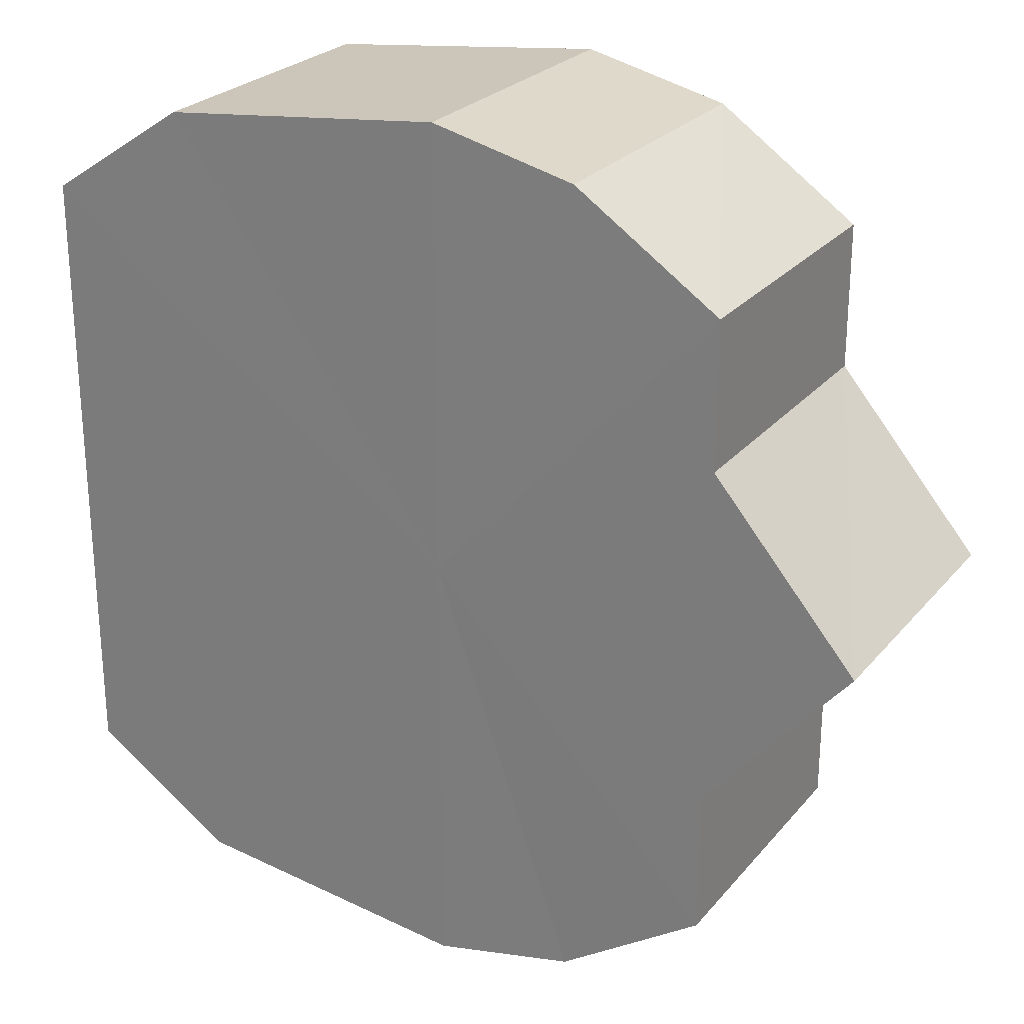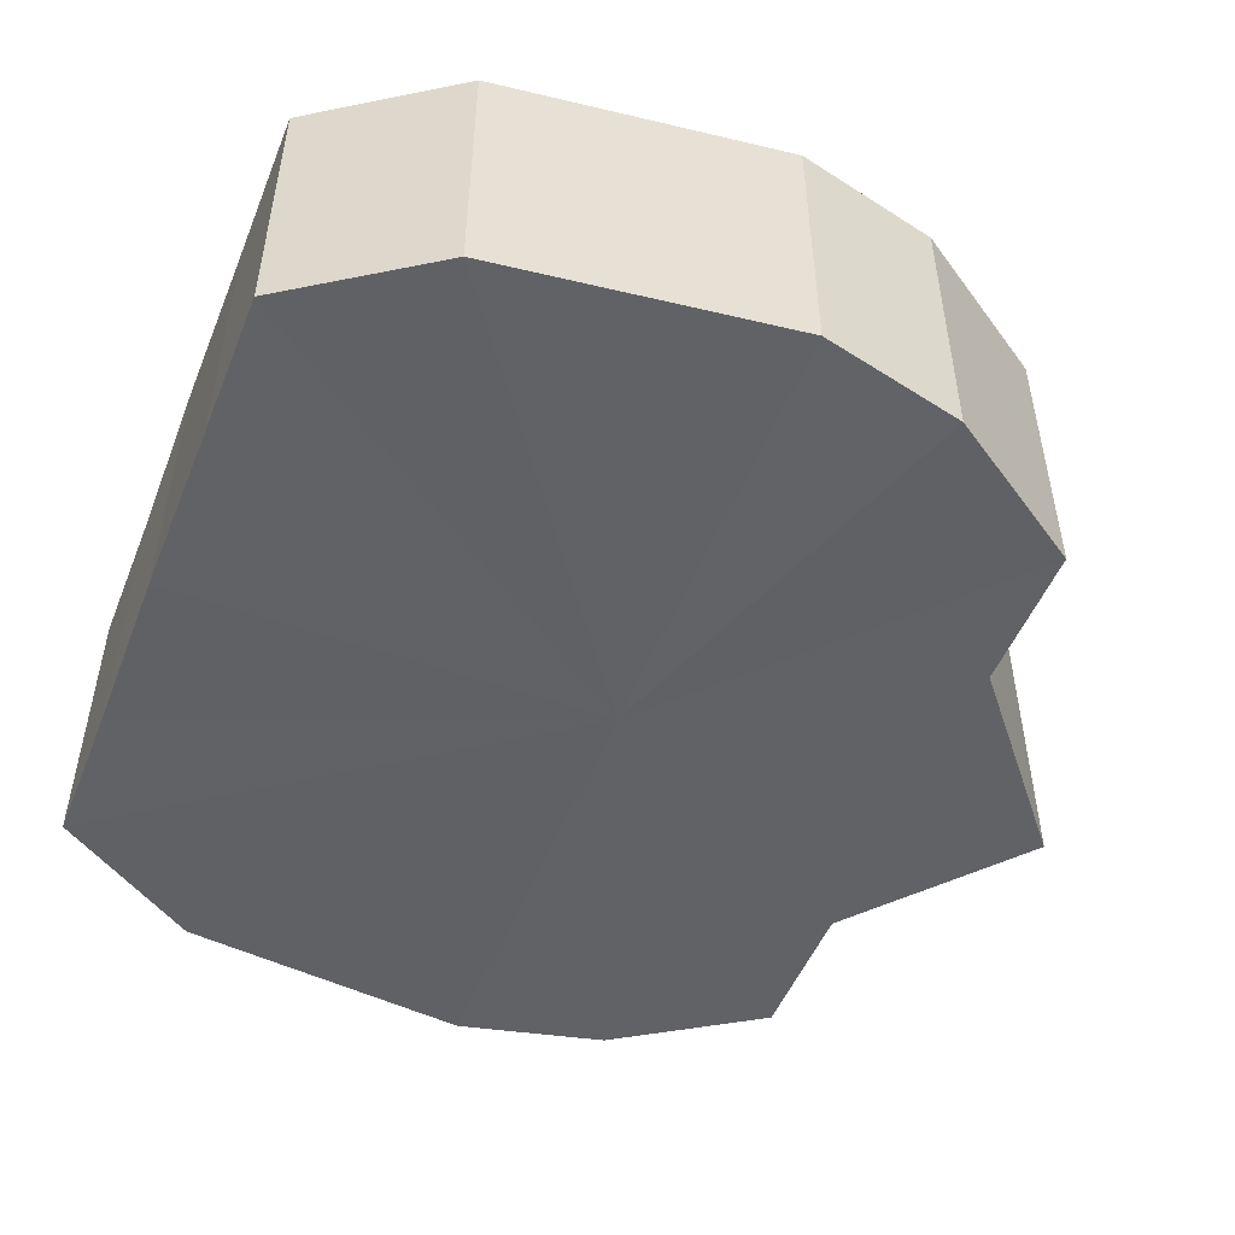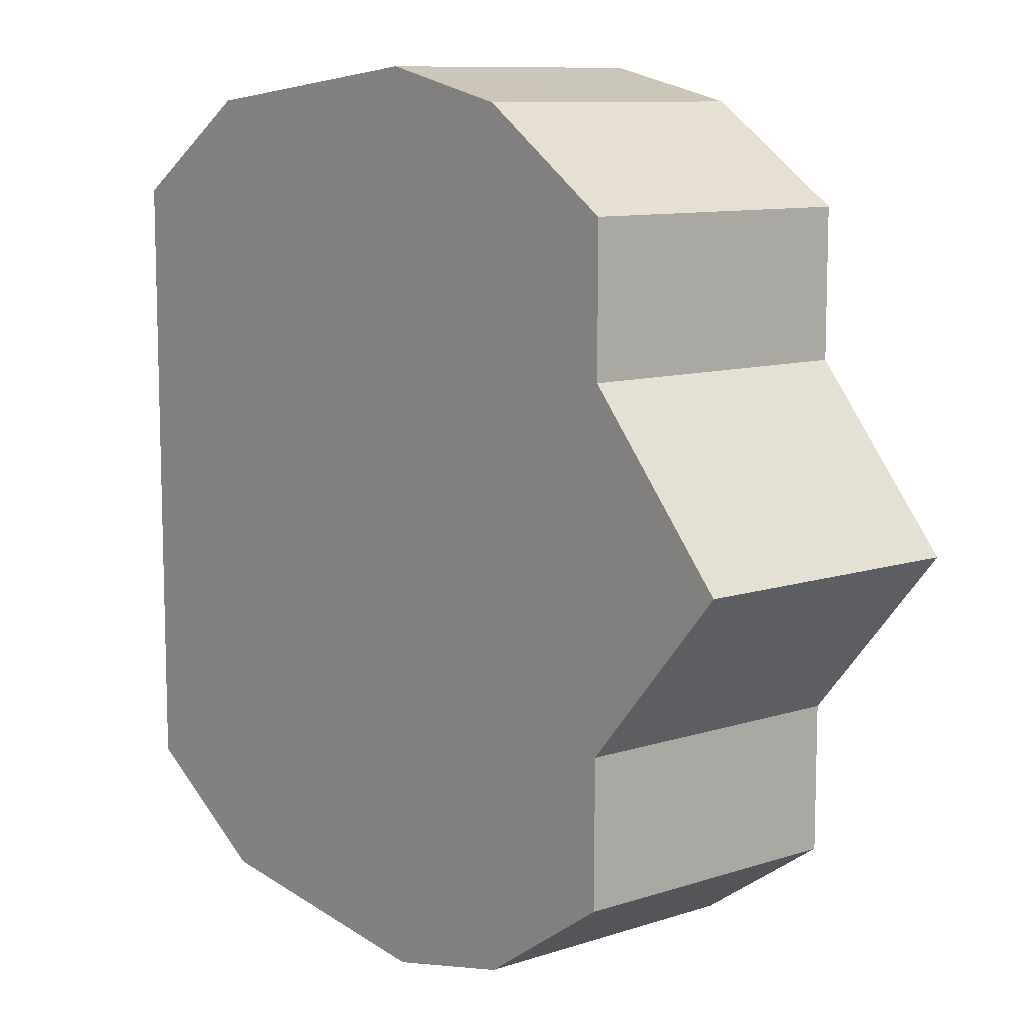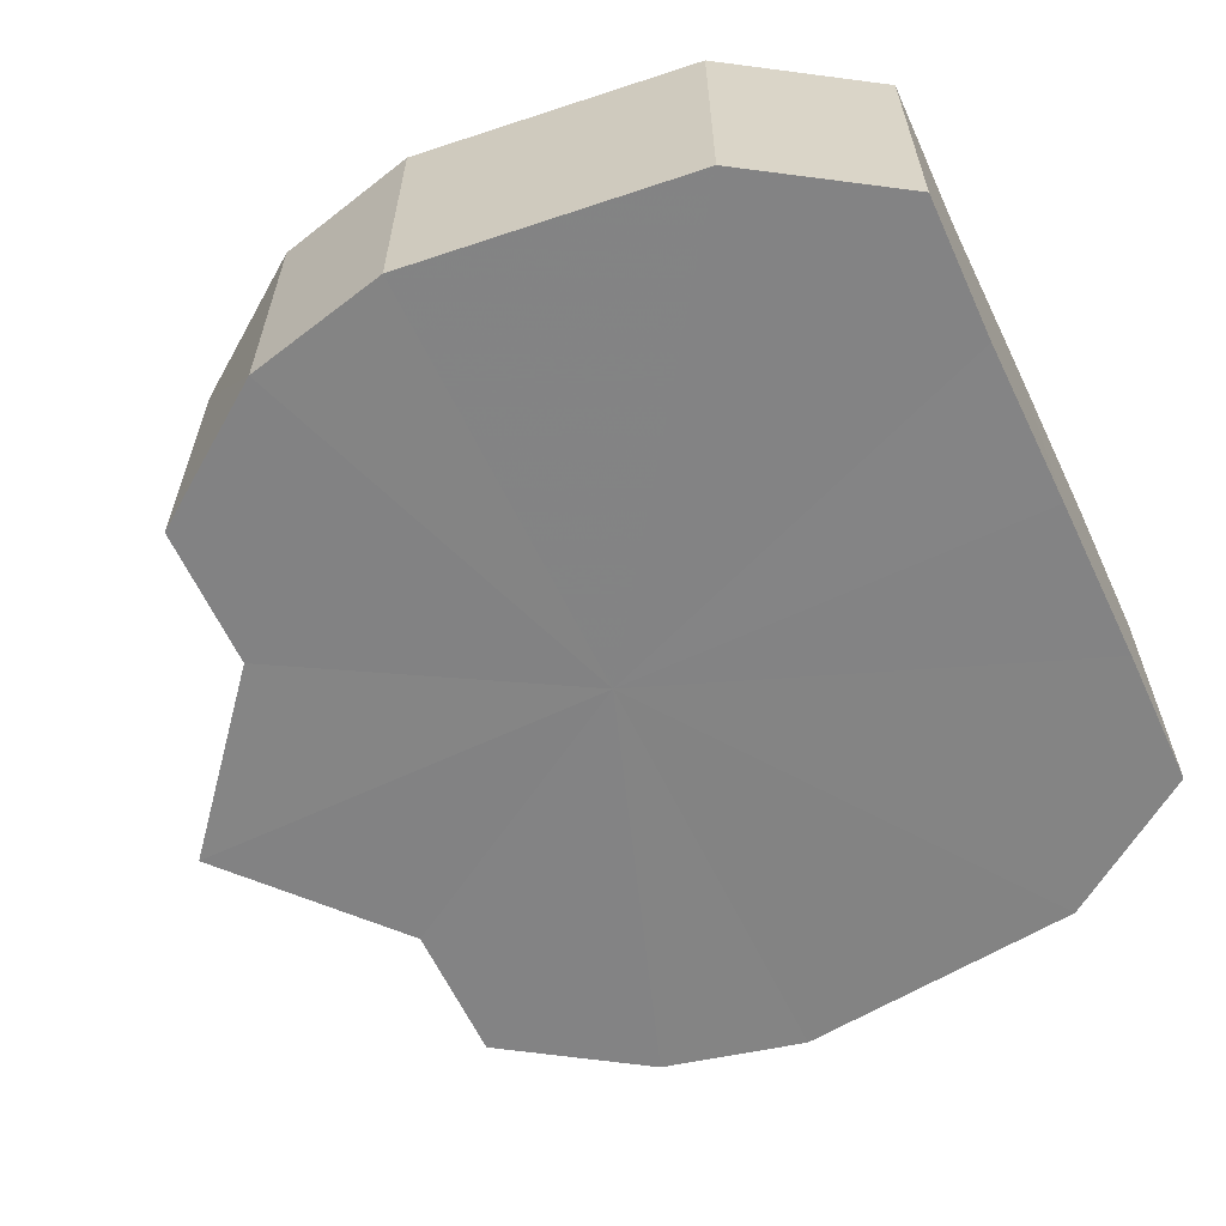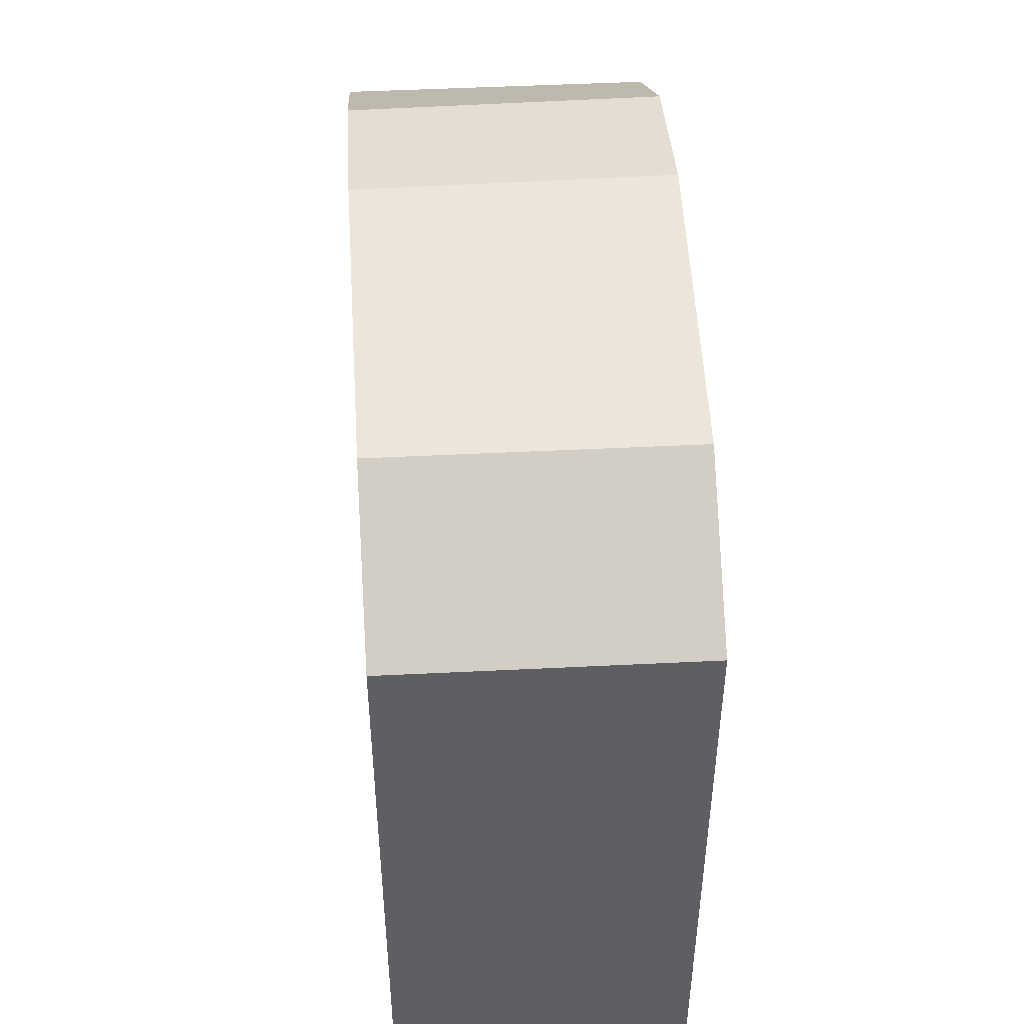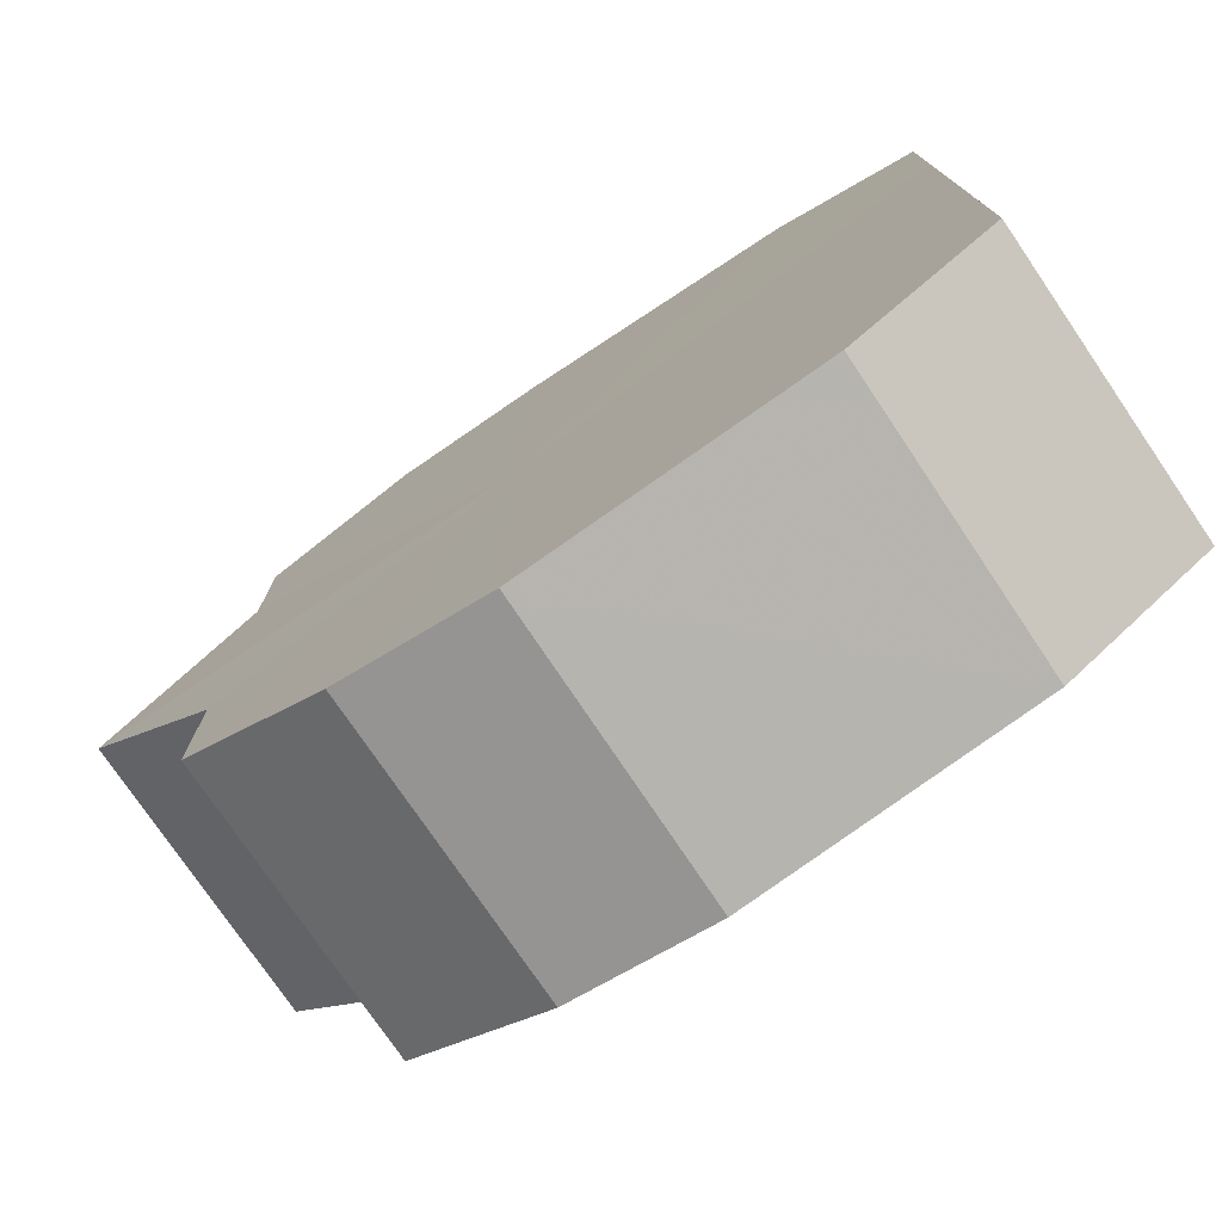
<metadata>
{"format":"obj","ext":"obj","renderer":"f3d","projection":"perspective","resolution":1024,"background":"white","views":[{"elev":25.7,"azim":-149.5,"up":"+Z"},{"elev":-50.5,"azim":158.5,"up":"+Y"},{"elev":9.9,"azim":-129.9,"up":"+Z"},{"elev":-61.2,"azim":25.5,"up":"+Y"},{"elev":49.3,"azim":86.5,"up":"+Z"},{"elev":-76.7,"azim":34.0,"up":"+Z"}]}
</metadata>
<code>
o 10159
v 2252 1881 17.69
v 2252 1881 17.7
v 2252 1881 17.69
v 2252 1881 17.7
v 2252 1881 17.7
v 2252 1881 17.7
v 2252 1881 17.7
v 2252 1881 17.71
v 2252 1881 17.7
v 2252 1881 17.7
v 2252 1881 17.7
v 2252 1881 17.72
v 2252 1881 17.71
v 2252 1881 17.71
v 2252 1881 17.71
v 2252 1881 17.74
v 2252 1881 17.72
v 2252 1881 17.72
v 2252 1881 17.72
v 2252 1881 17.75
v 2252 1881 17.74
v 2252 1881 17.75
v 2252 1881 17.75
v 2252 1881 17.71
v 2252 1881 17.71
v 2252 1881 17.75
v 2252 1881 17.75
v 2252 1881 17.75
v 2252 1881 17.75
v 2252 1881 17.7
v 2252 1881 17.7
v 2252 1881 17.75
v 2252 1881 17.75
v 2252 1881 17.74
v 2252 1881 17.75
v 2252 1881 17.72
v 2252 1881 17.74
v 2252 1881 17.7
v 2252 1881 17.7
v 2252 1881 17.69
v 2252 1881 17.69
v 2252 1881 17.7
v 2252 1881 17.7
v 2252 1881 17.7
v 2252 1881 17.7
v 2252 1881 17.71
v 2252 1881 17.71
v 2252 1881 17.72
v 2252 1881 17.72
v 2252 1881 17.74
v 2252 1881 17.74
v 2252 1881 17.75
v 2252 1881 17.75
v 2252 1881 17.75
v 2252 1881 17.75
v 2252 1881 17.75
v 2252 1881 17.75
v 2252 1881 17.75
v 2252 1881 17.75
v 2252 1881 17.75
v 2252 1881 17.75
v 2252 1881 17.74
v 2252 1881 17.74
v 2252 1881 17.72
v 2252 1881 17.72
v 2252 1881 17.72
v 2252 1881 17.74
v 2252 1881 17.71
v 2252 1881 17.75
v 2252 1881 17.7
v 2252 1881 17.75
v 2252 1881 17.7
v 2252 1881 17.75
v 2252 1881 17.69
v 2252 1881 17.75
v 2252 1881 17.7
v 2252 1881 17.75
v 2252 1881 17.7
v 2252 1881 17.74
v 2252 1881 17.71
v 2252 1881 17.72
v 2252 1881 17.72
v 2252 1881 17.69
v 2252 1881 17.7
v 2252 1881 17.7
v 2252 1881 17.7
v 2252 1881 17.7
v 2252 1881 17.71
v 2252 1881 17.71
v 2252 1881 17.72
v 2252 1881 17.72
v 2252 1881 17.74
v 2252 1881 17.74
v 2252 1881 17.75
v 2252 1881 17.75
v 2252 1881 17.75
v 2252 1881 17.75
v 2252 1881 17.75
f 1 2 3
f 2 4 5
f 6 1 7
f 4 8 9
f 10 6 11
f 8 12 13
f 14 10 15
f 12 16 17
f 18 14 19
f 16 20 21
f 20 22 23
f 19 24 25
f 22 26 27
f 26 28 29
f 25 30 31
f 28 32 33
f 32 34 35
f 34 36 37
f 31 38 39
f 39 40 41
f 41 42 43
f 43 44 45
f 45 46 47
f 47 48 49
f 49 50 51
f 51 52 53
f 53 54 55
f 55 56 57
f 57 58 59
f 59 60 61
f 61 62 63
f 63 64 65
f 66 64 67
f 66 68 64
f 66 67 69
f 66 70 68
f 66 69 71
f 66 72 70
f 66 71 73
f 66 74 72
f 66 73 75
f 66 76 74
f 66 75 77
f 66 78 76
f 66 77 79
f 66 80 78
f 66 79 81
f 66 81 80
f 82 83 84
f 82 85 83
f 82 84 86
f 82 87 85
f 82 86 88
f 82 89 87
f 82 88 90
f 82 91 89
f 82 90 92
f 82 93 91
f 82 92 94
f 82 95 93
f 82 94 96
f 82 97 95
f 82 96 98
f 82 98 97

</code>
